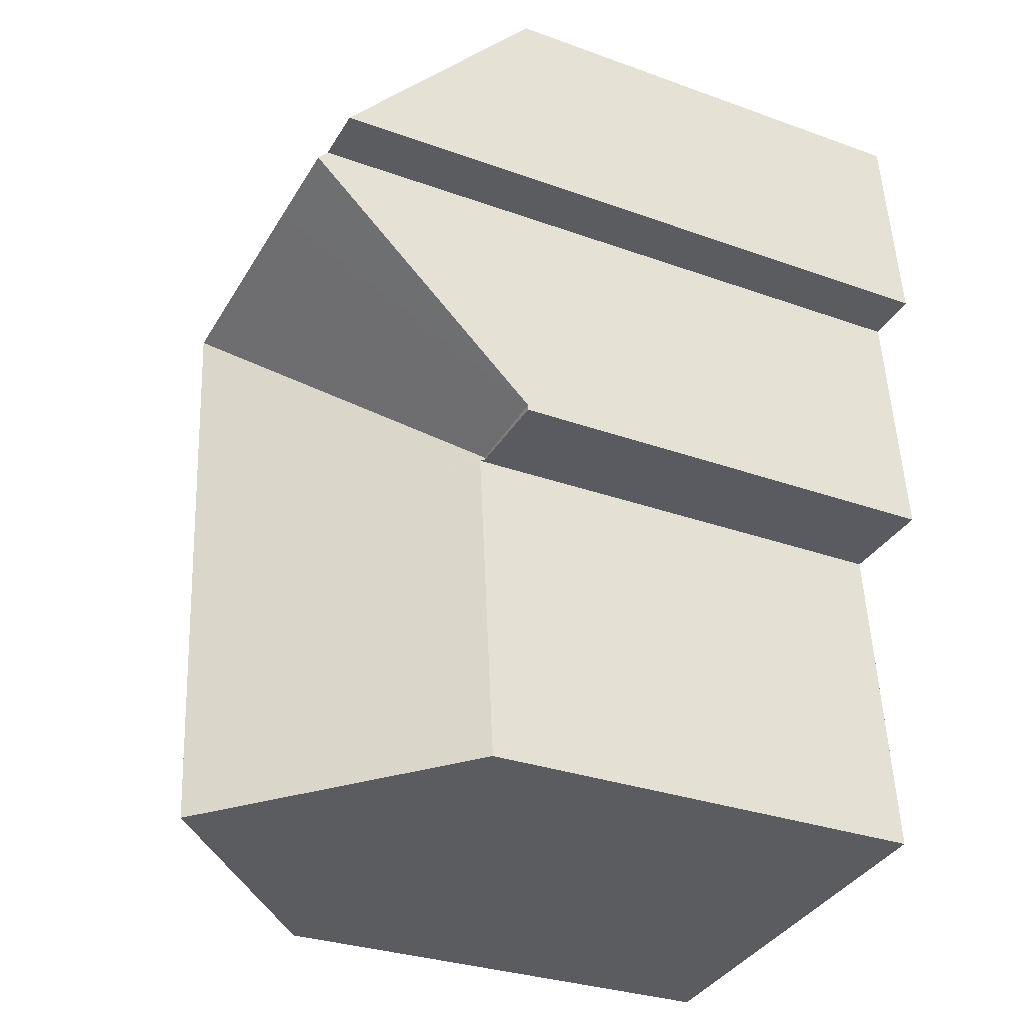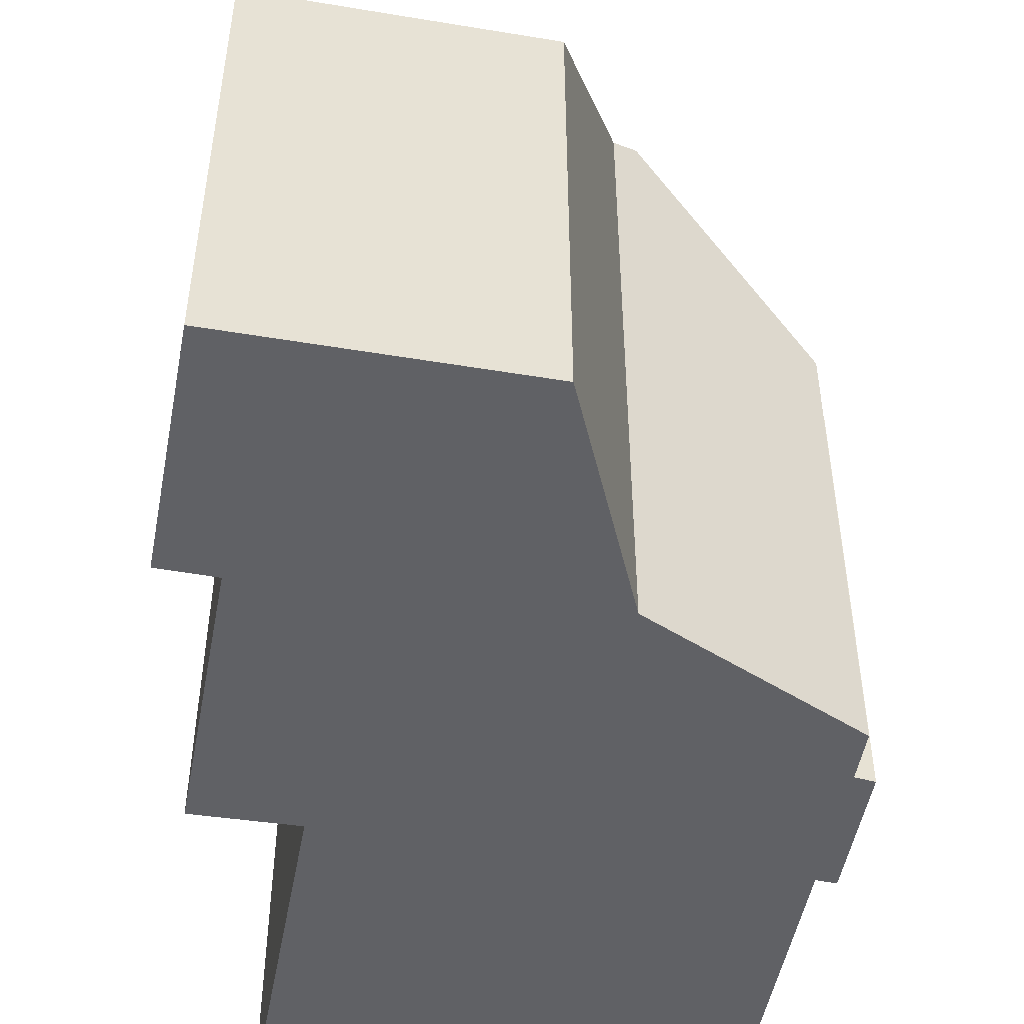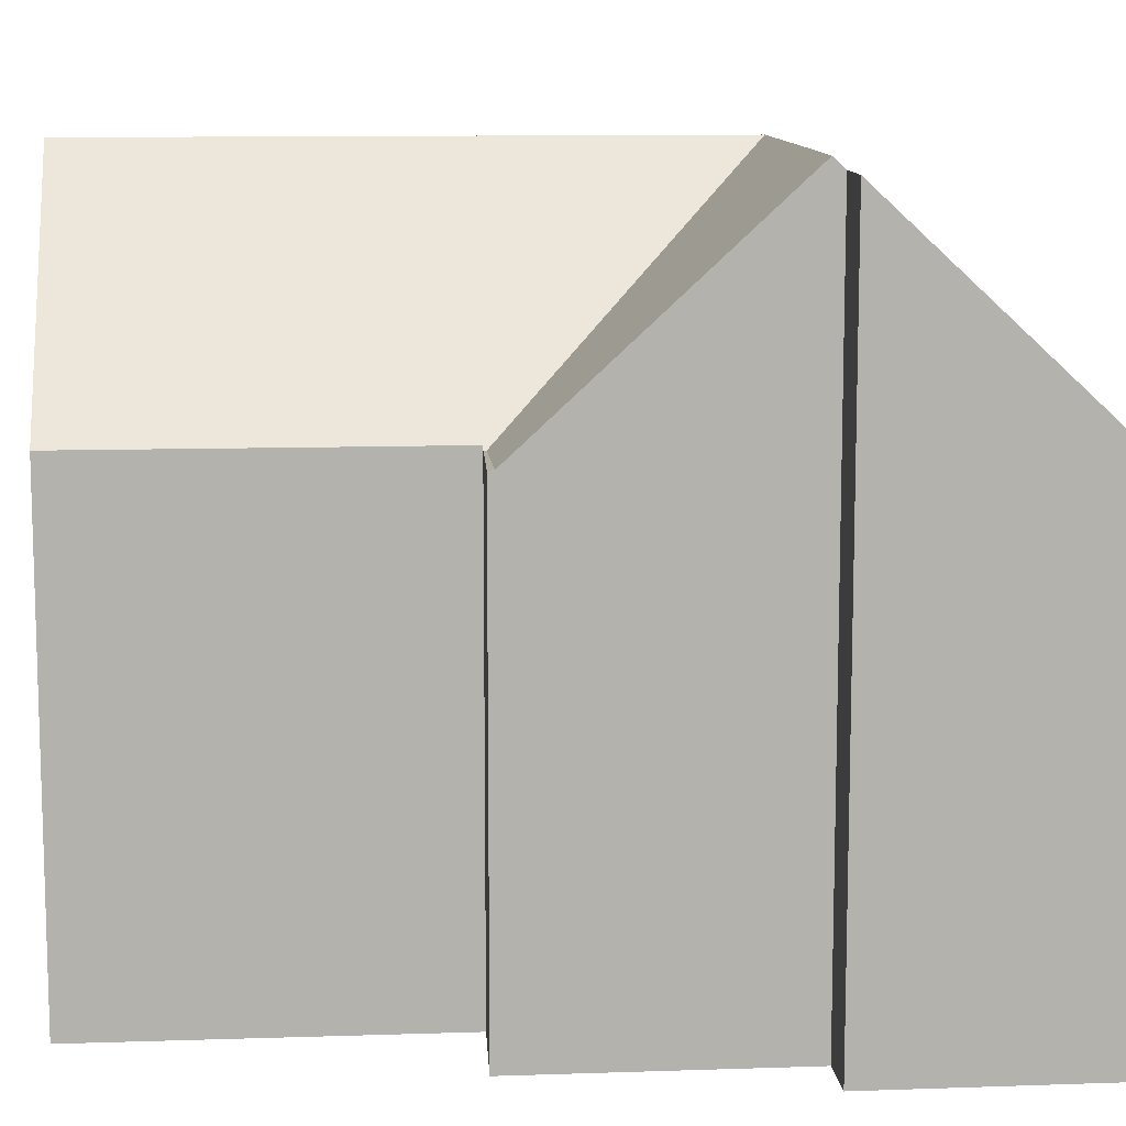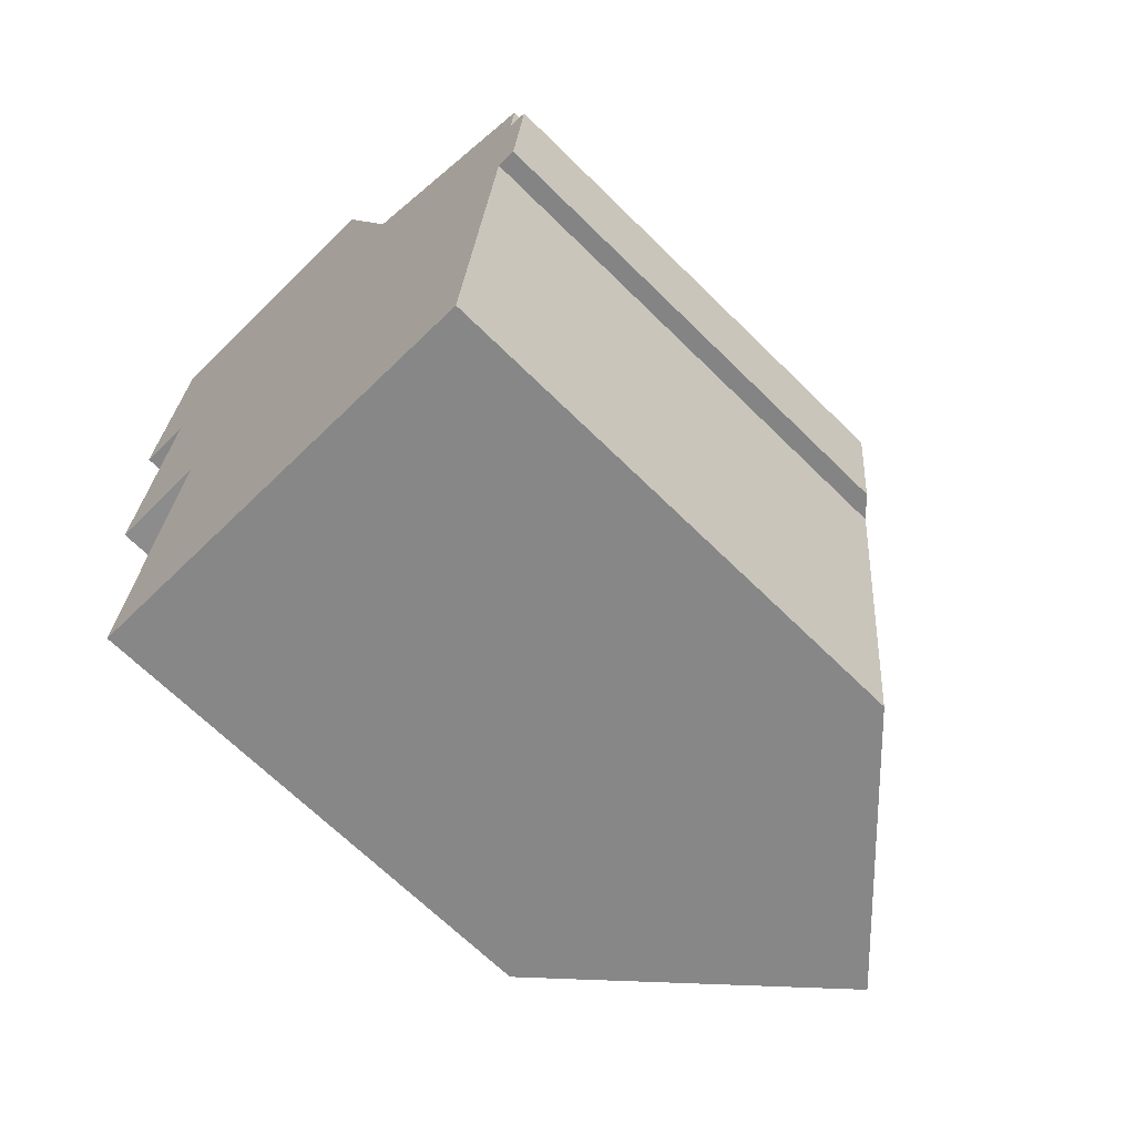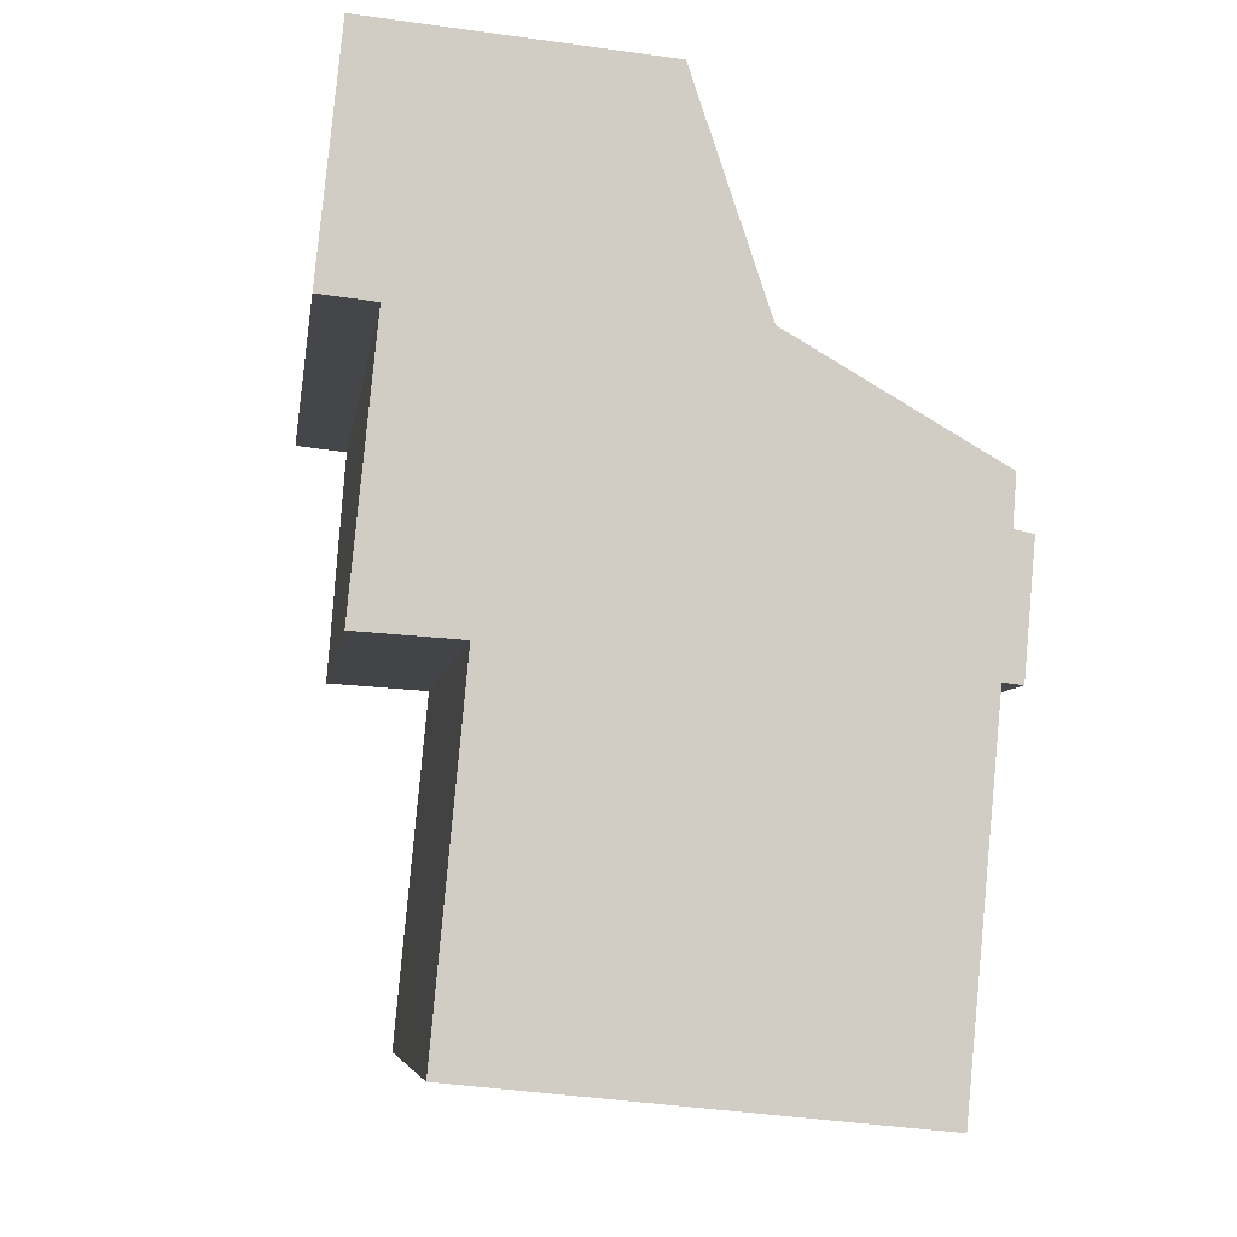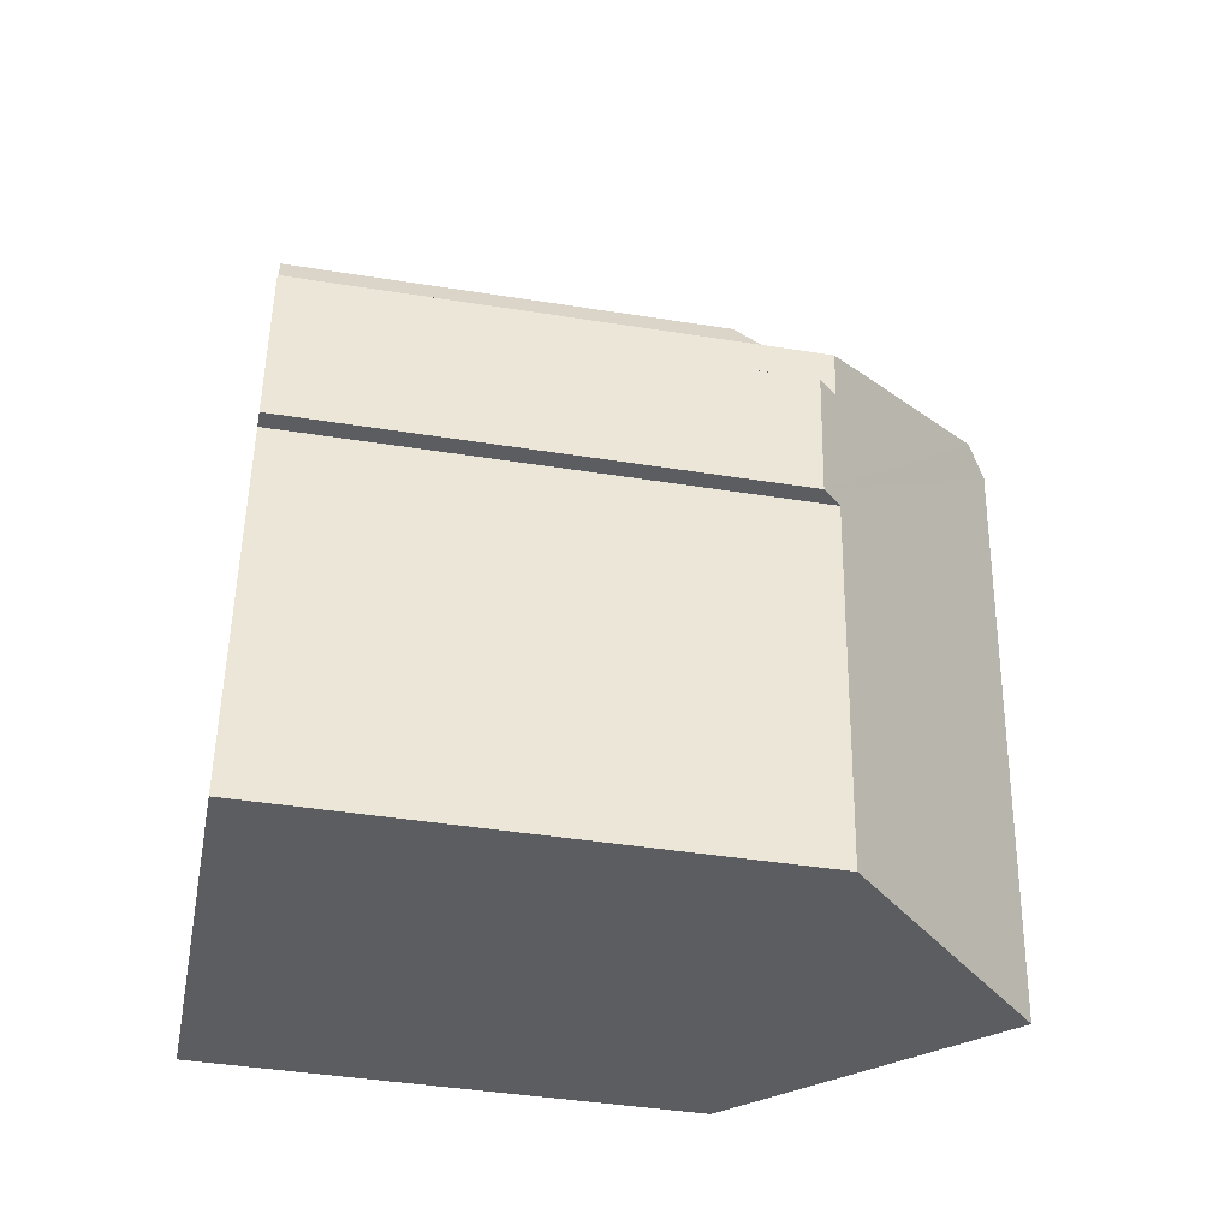
<metadata>
{"format":"obj","ext":"obj","renderer":"f3d","projection":"perspective","resolution":1024,"background":"white","views":[{"elev":-30.4,"azim":-117.6,"up":"+Z"},{"elev":-49.7,"azim":-5.1,"up":"+Y"},{"elev":10.9,"azim":-89.3,"up":"+Y"},{"elev":-67.2,"azim":45.3,"up":"+Z"},{"elev":-6.5,"azim":-8.0,"up":"+Z"},{"elev":-42.4,"azim":79.2,"up":"+Z"}]}
</metadata>
<code>
v  4.055 19.27 -0.715
v  0.805 12.96 -7.244
v  1.46 19.27 -0.461
v  3.42 12.96 -7.512
v  10.34 19.27 -1.33
v  1.489 18.98 -0.156
v  10.31 18.41 -0.389
v  10.97 18.7 -0.767
v  8.3 13.06 5.645
v  4.68 13.05 5.982
v  0.634 13.06 6.359
v  0 18.97 1.162e-15
v  15.93 13.06 -8.416
v  15.72 13.6 -4.89
v  16.23 13.07 -4.997
v  15.4 13.59 -8.352
v  15.37 13.59 -8.736
v  14.45 13.62 -18.26
v  9.705 19.27 -8.156
v  8.815 19.27 -17.68
v  15.82 13.61 -3.575
v  2.63 13.06 -17.05
v  3.175 13.06 -11.19
v  3.513 13.06 -7.589
v  3.413 12.96 -7.582
v  0.789 12.96 -7.409
v  15.4 5.114e-16 -8.352
v  15.93 5.153e-16 -8.416
v  14.45 1.118e-15 -18.26
v  2.63 1.044e-15 -17.05
v  8.815 1.083e-15 -17.68
v  3.513 4.647e-16 -7.589
v  0.789 4.537e-16 -7.409
v  3.413 4.643e-16 -7.582
v  1.489 9.552e-18 -0.156
v  0 0 0
v  15.37 5.349e-16 -8.736
v  10.31 2.382e-17 -0.389
v  8.3 -3.457e-16 5.645
v  15.82 2.189e-16 -3.575
v  15.72 2.994e-16 -4.89
v  16.23 3.06e-16 -4.997
v  3.175 6.854e-16 -11.19
v  1.46 2.823e-17 -0.461
v  0.805 4.436e-16 -7.244
v  0.634 -3.894e-16 6.359
v  4.68 -3.663e-16 5.982
v  10.97 4.697e-17 -0.767
g defaultobject
f 1 2 3
f 2 1 4
f 4 1 5
f 3 6 1
f 5 7 8
f 7 5 1
f 7 1 9
f 9 1 10
f 10 1 11
f 11 1 6
f 11 6 12
f 13 14 15
f 14 13 8
f 8 13 5
f 5 13 16
f 5 16 17
f 5 17 18
f 5 18 19
f 19 18 20
f 8 21 14
f 22 19 20
f 19 22 23
f 19 23 24
f 24 4 19
f 4 24 25
f 2 25 26
f 25 2 4
f 5 19 4
f 13 27 16
f 27 13 28
f 18 22 20
f 22 18 29
f 22 29 30
f 30 29 31
f 32 25 24
f 25 32 26
f 26 32 33
f 33 32 34
f 35 12 6
f 12 35 36
f 27 17 16
f 17 27 18
f 18 27 29
f 29 27 37
f 9 38 7
f 38 9 39
f 40 14 21
f 14 40 41
f 42 13 15
f 13 42 28
f 30 23 22
f 23 30 24
f 24 30 32
f 32 30 43
f 33 2 26
f 2 6 3
f 6 2 35
f 35 2 44
f 44 2 45
f 45 2 33
f 36 11 12
f 11 36 46
f 46 10 11
f 10 46 9
f 9 46 39
f 39 46 47
f 41 15 14
f 15 41 42
f 7 21 8
f 21 7 38
f 21 38 40
f 40 38 48
f 43 27 32
f 27 43 37
f 37 43 29
f 29 43 30
f 29 30 31
f 36 47 46
f 47 36 39
f 39 36 38
f 38 36 35
f 38 35 44
f 38 44 45
f 38 45 48
f 48 45 40
f 40 45 41
f 41 45 42
f 42 45 27
f 42 27 28
f 27 45 33
f 27 33 34
f 27 34 32

</code>
